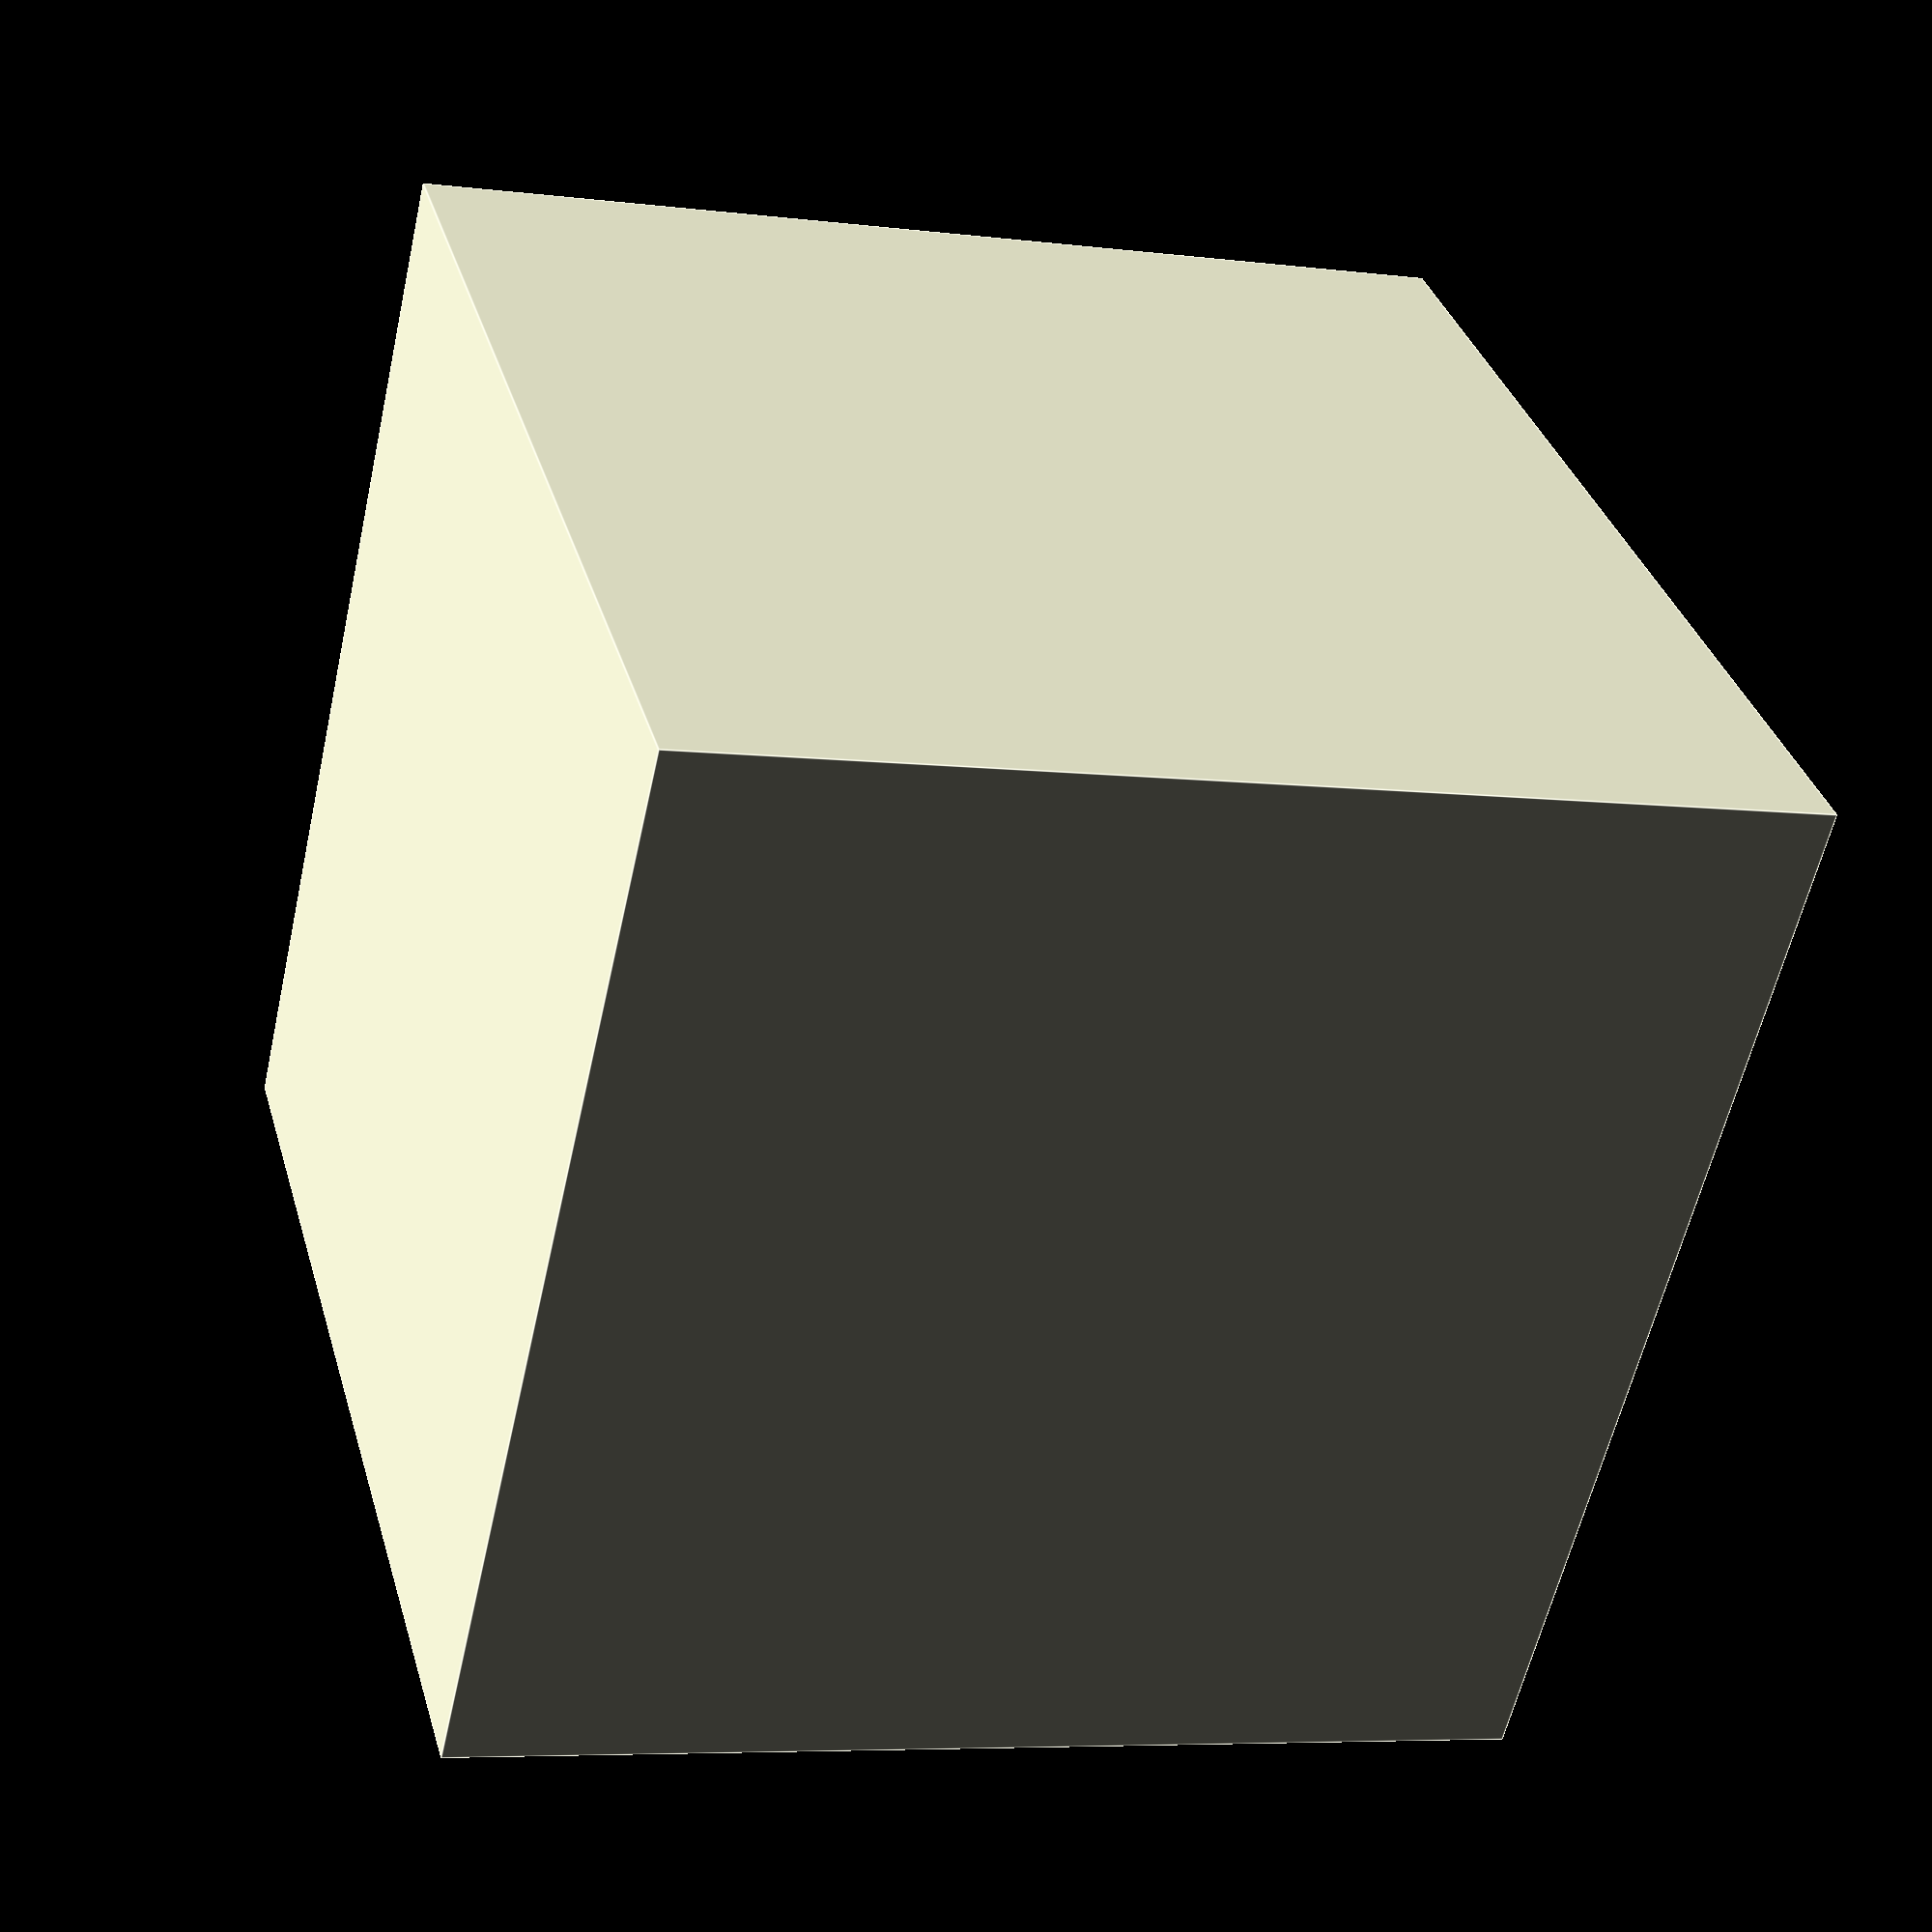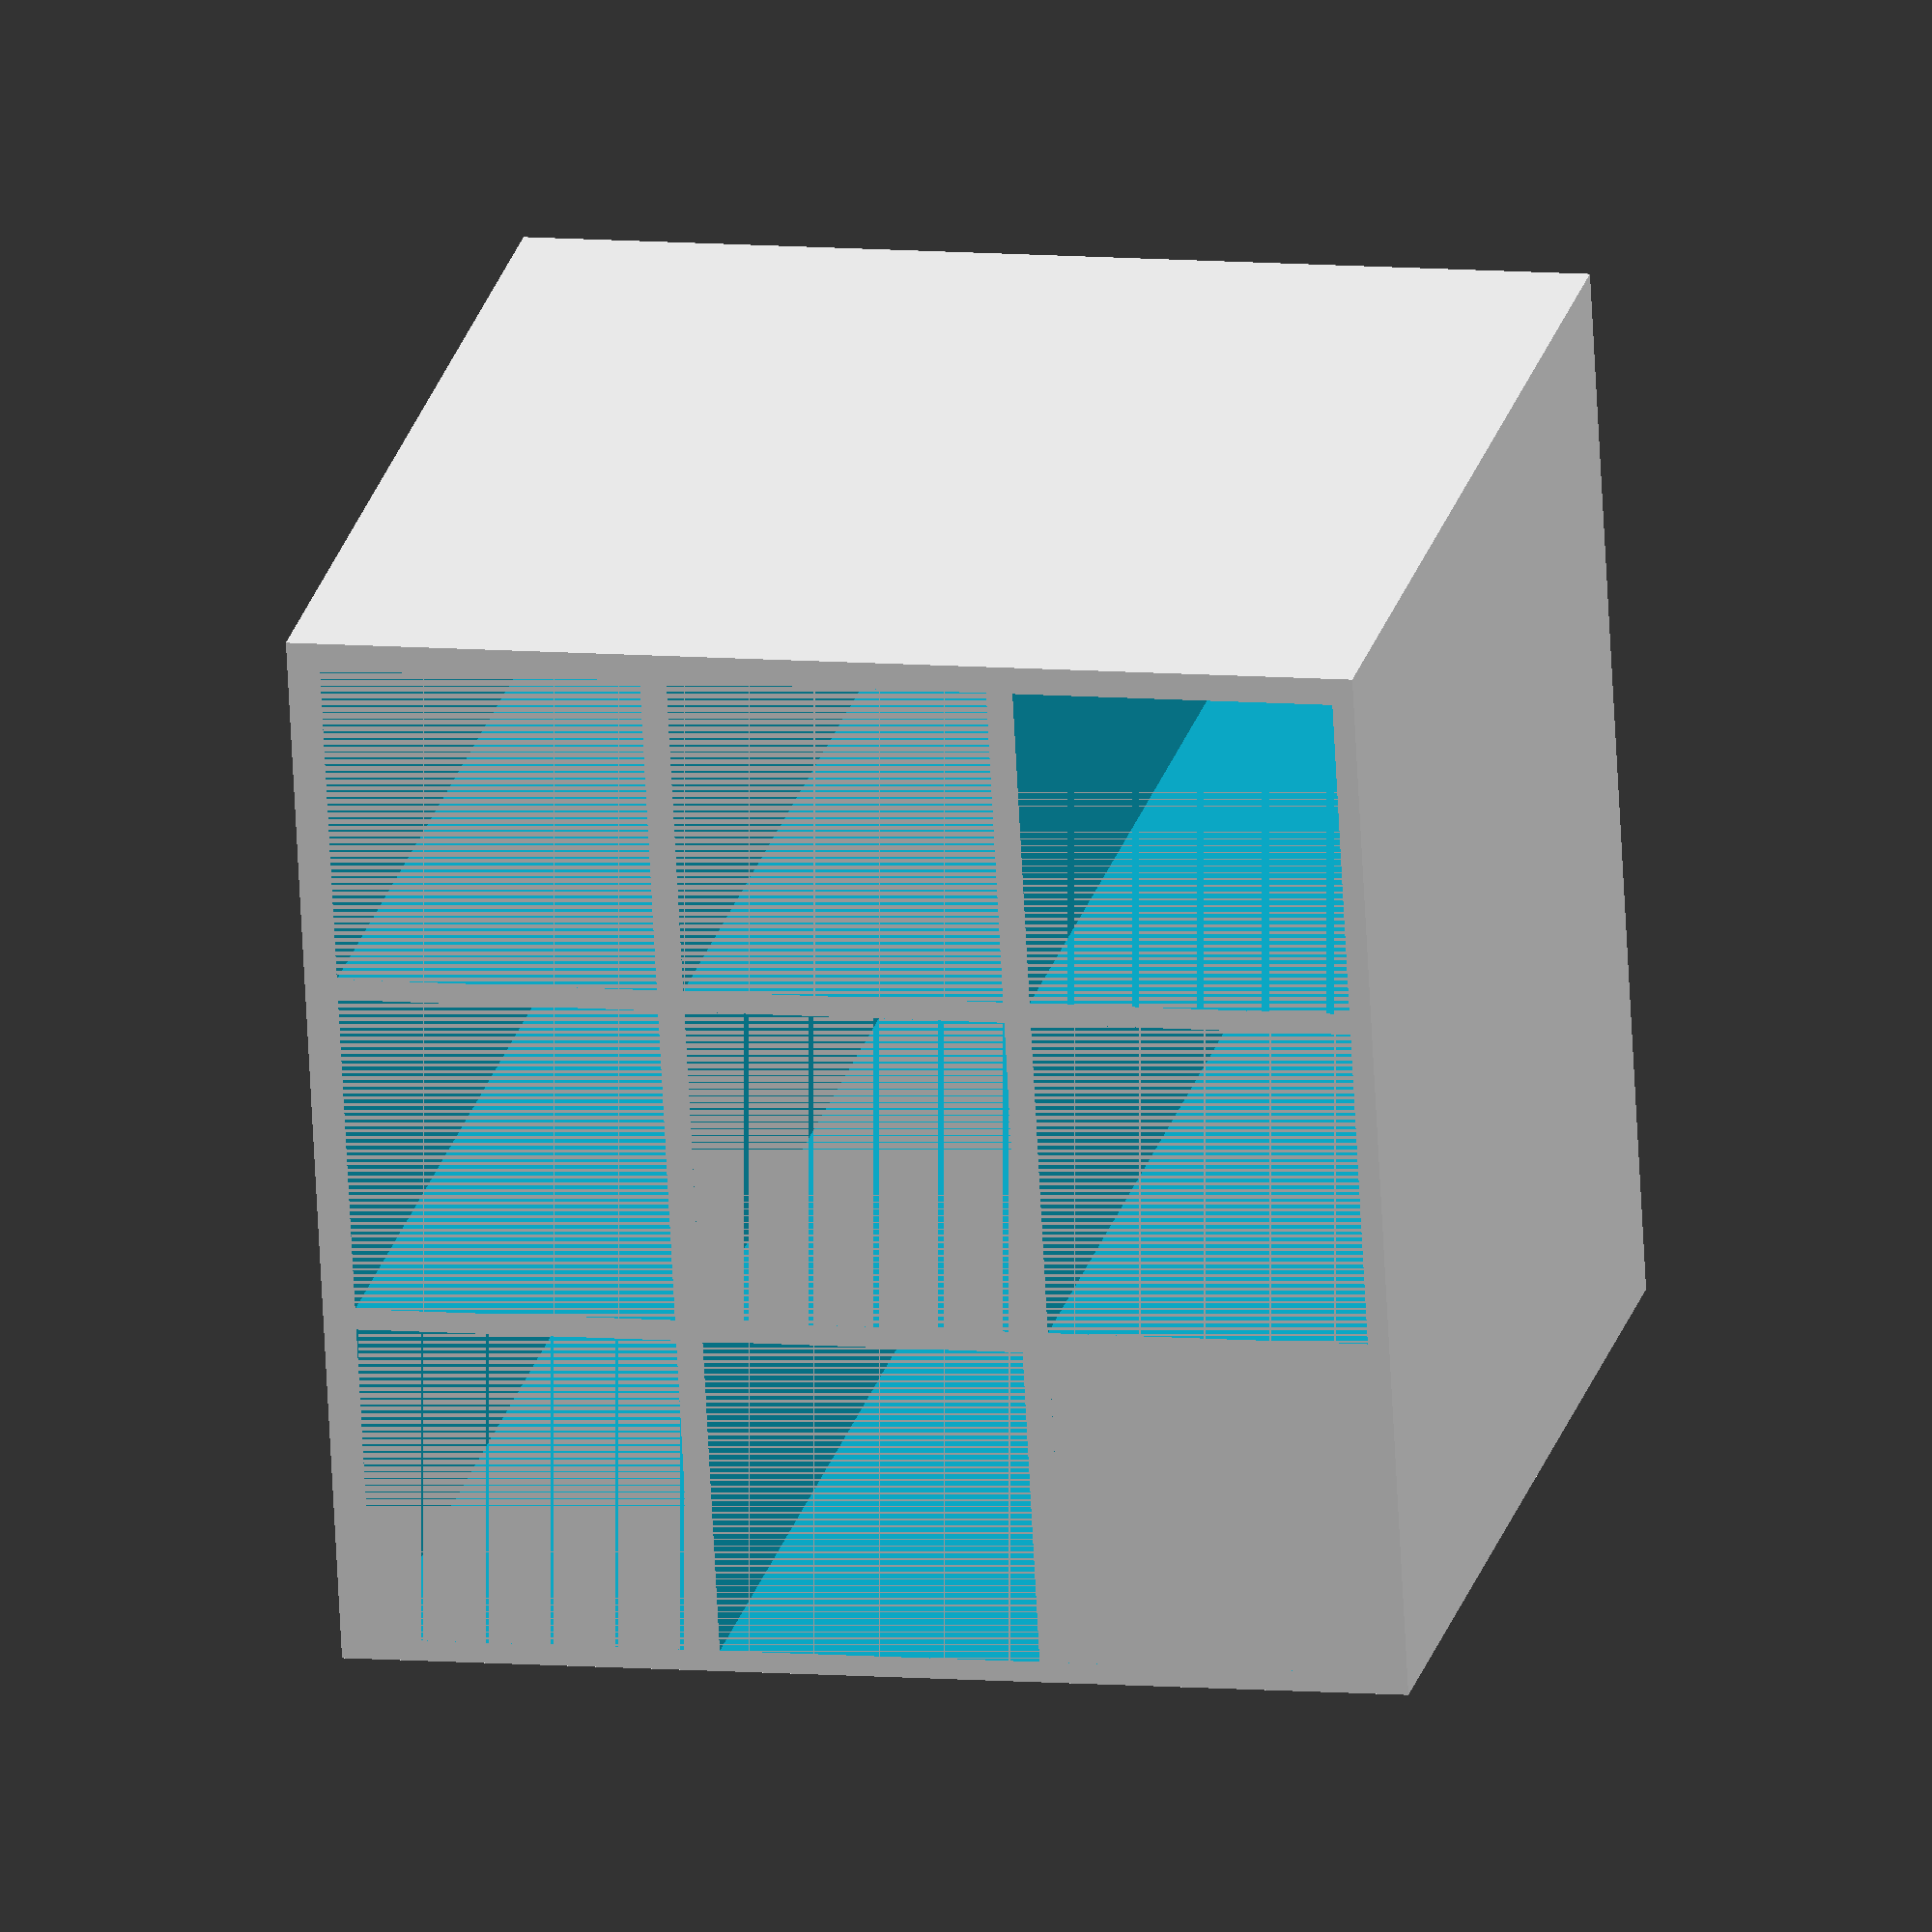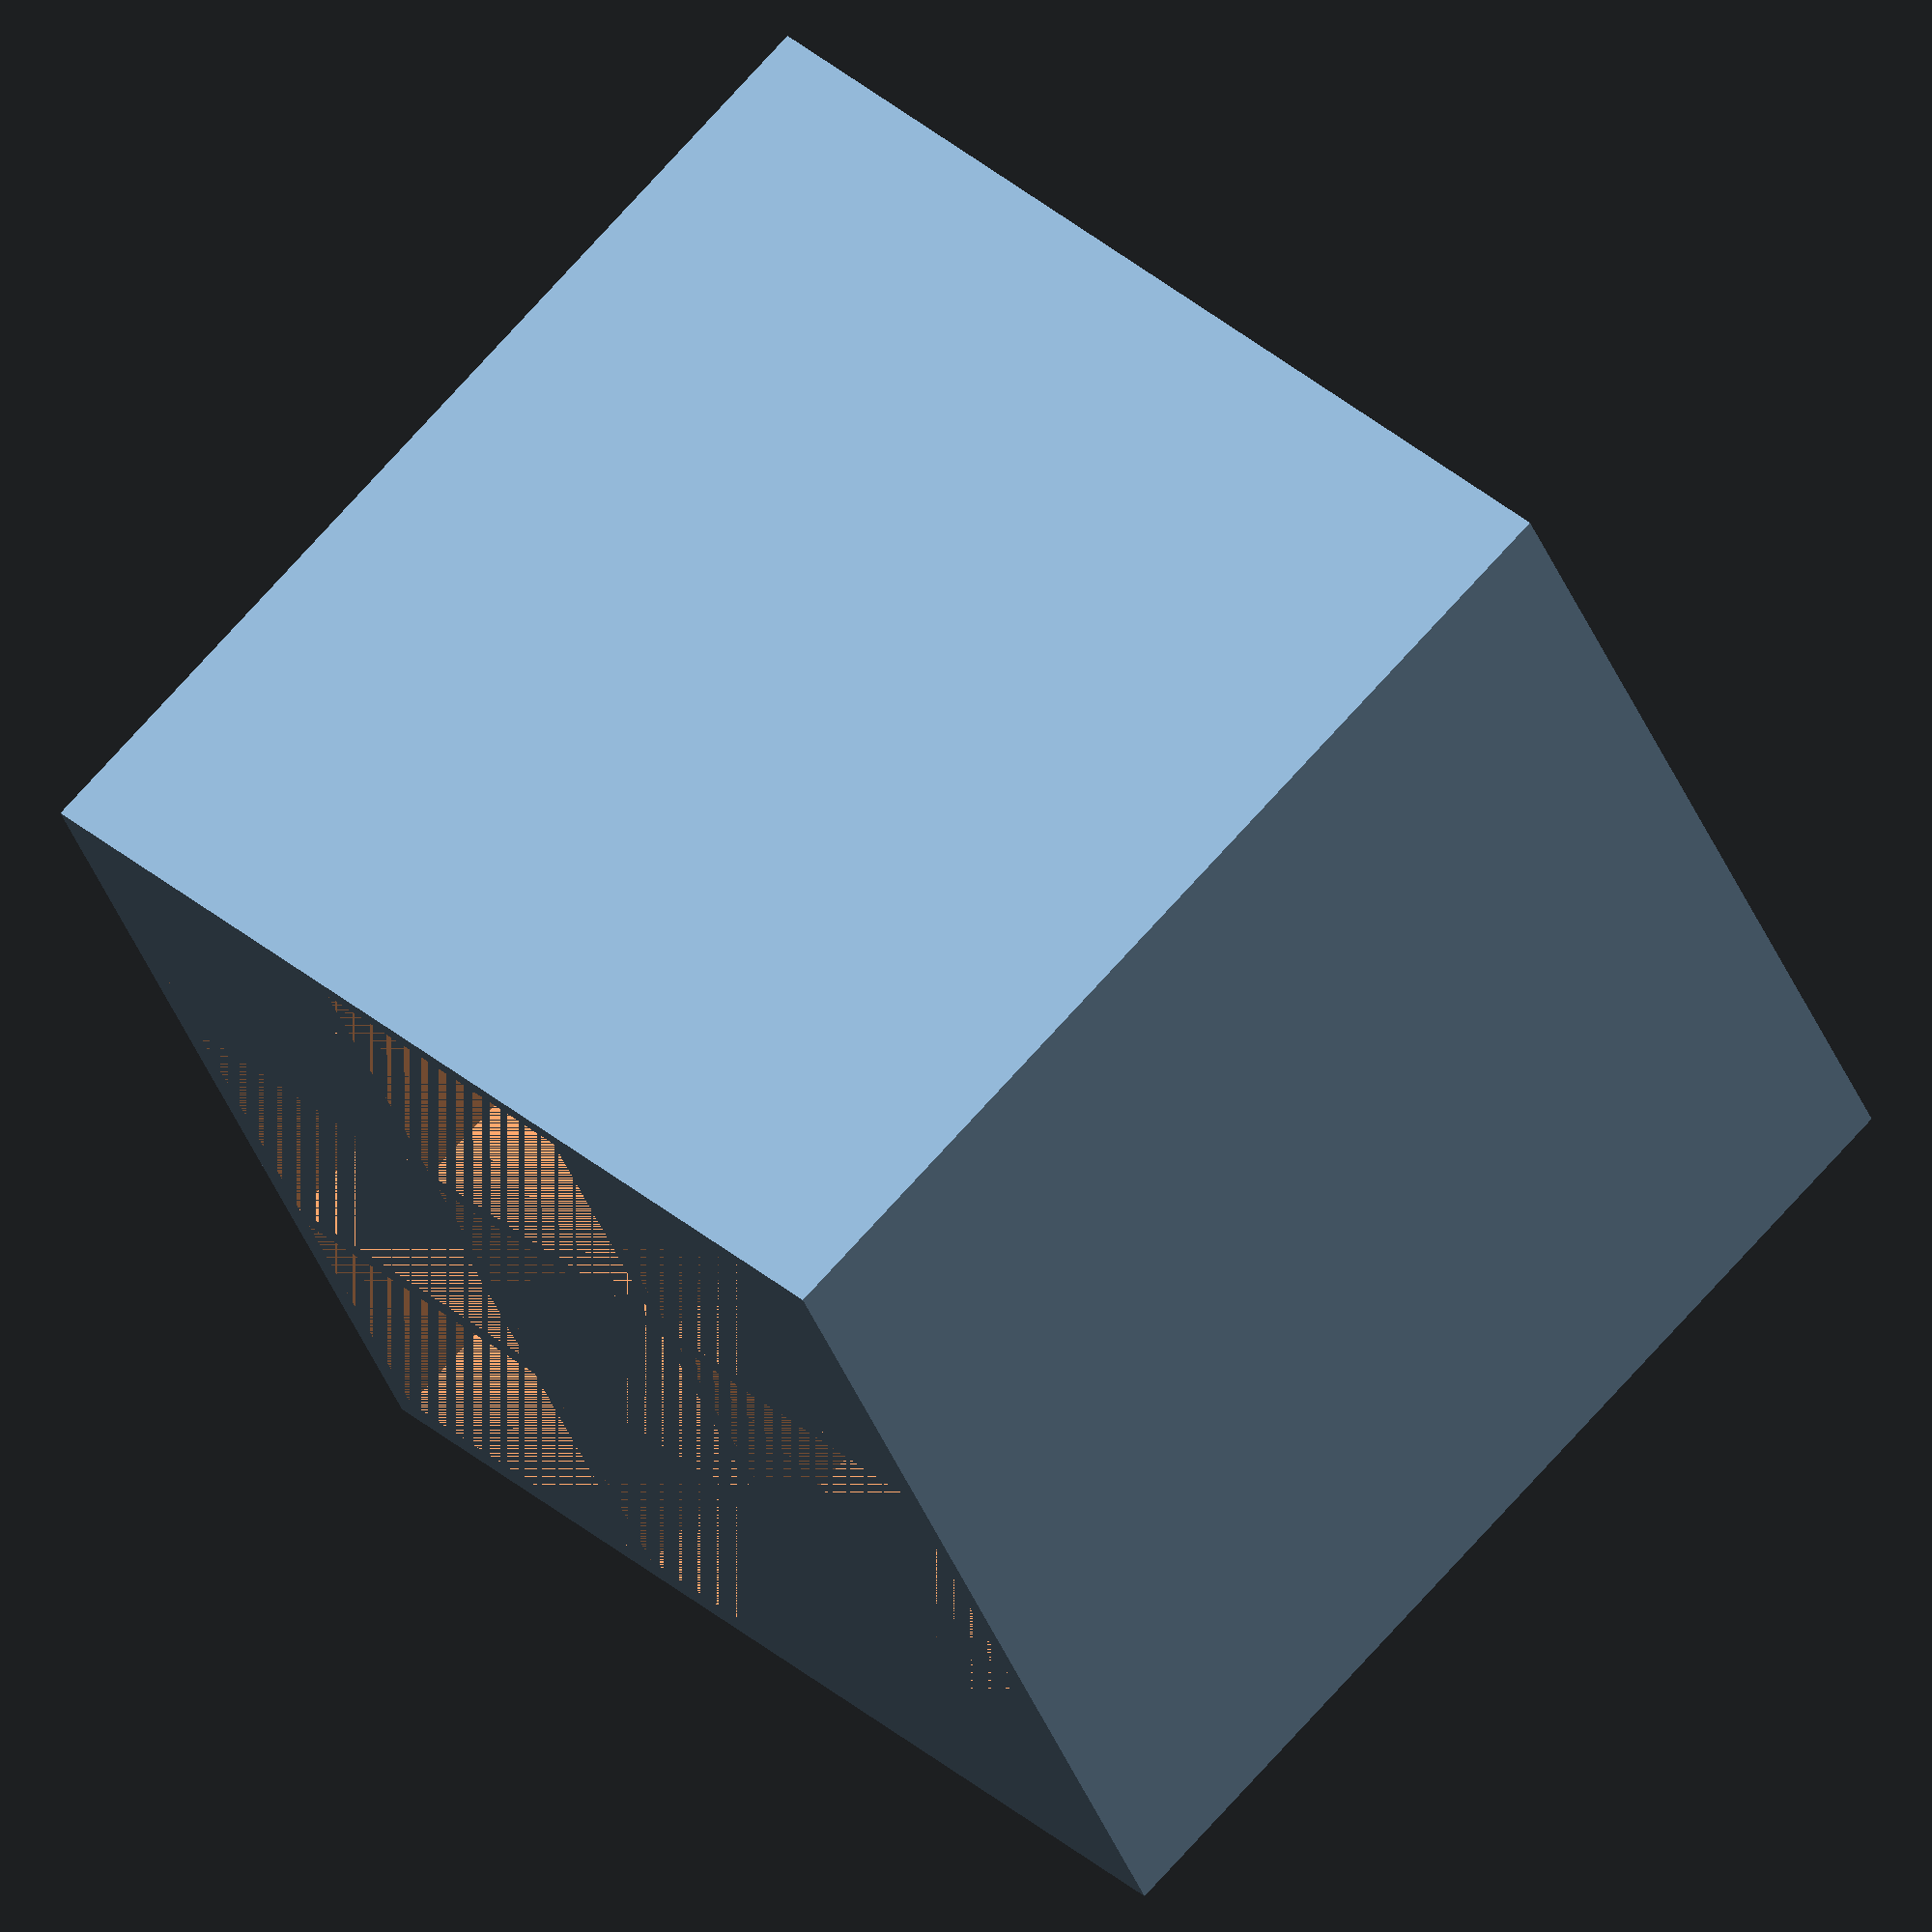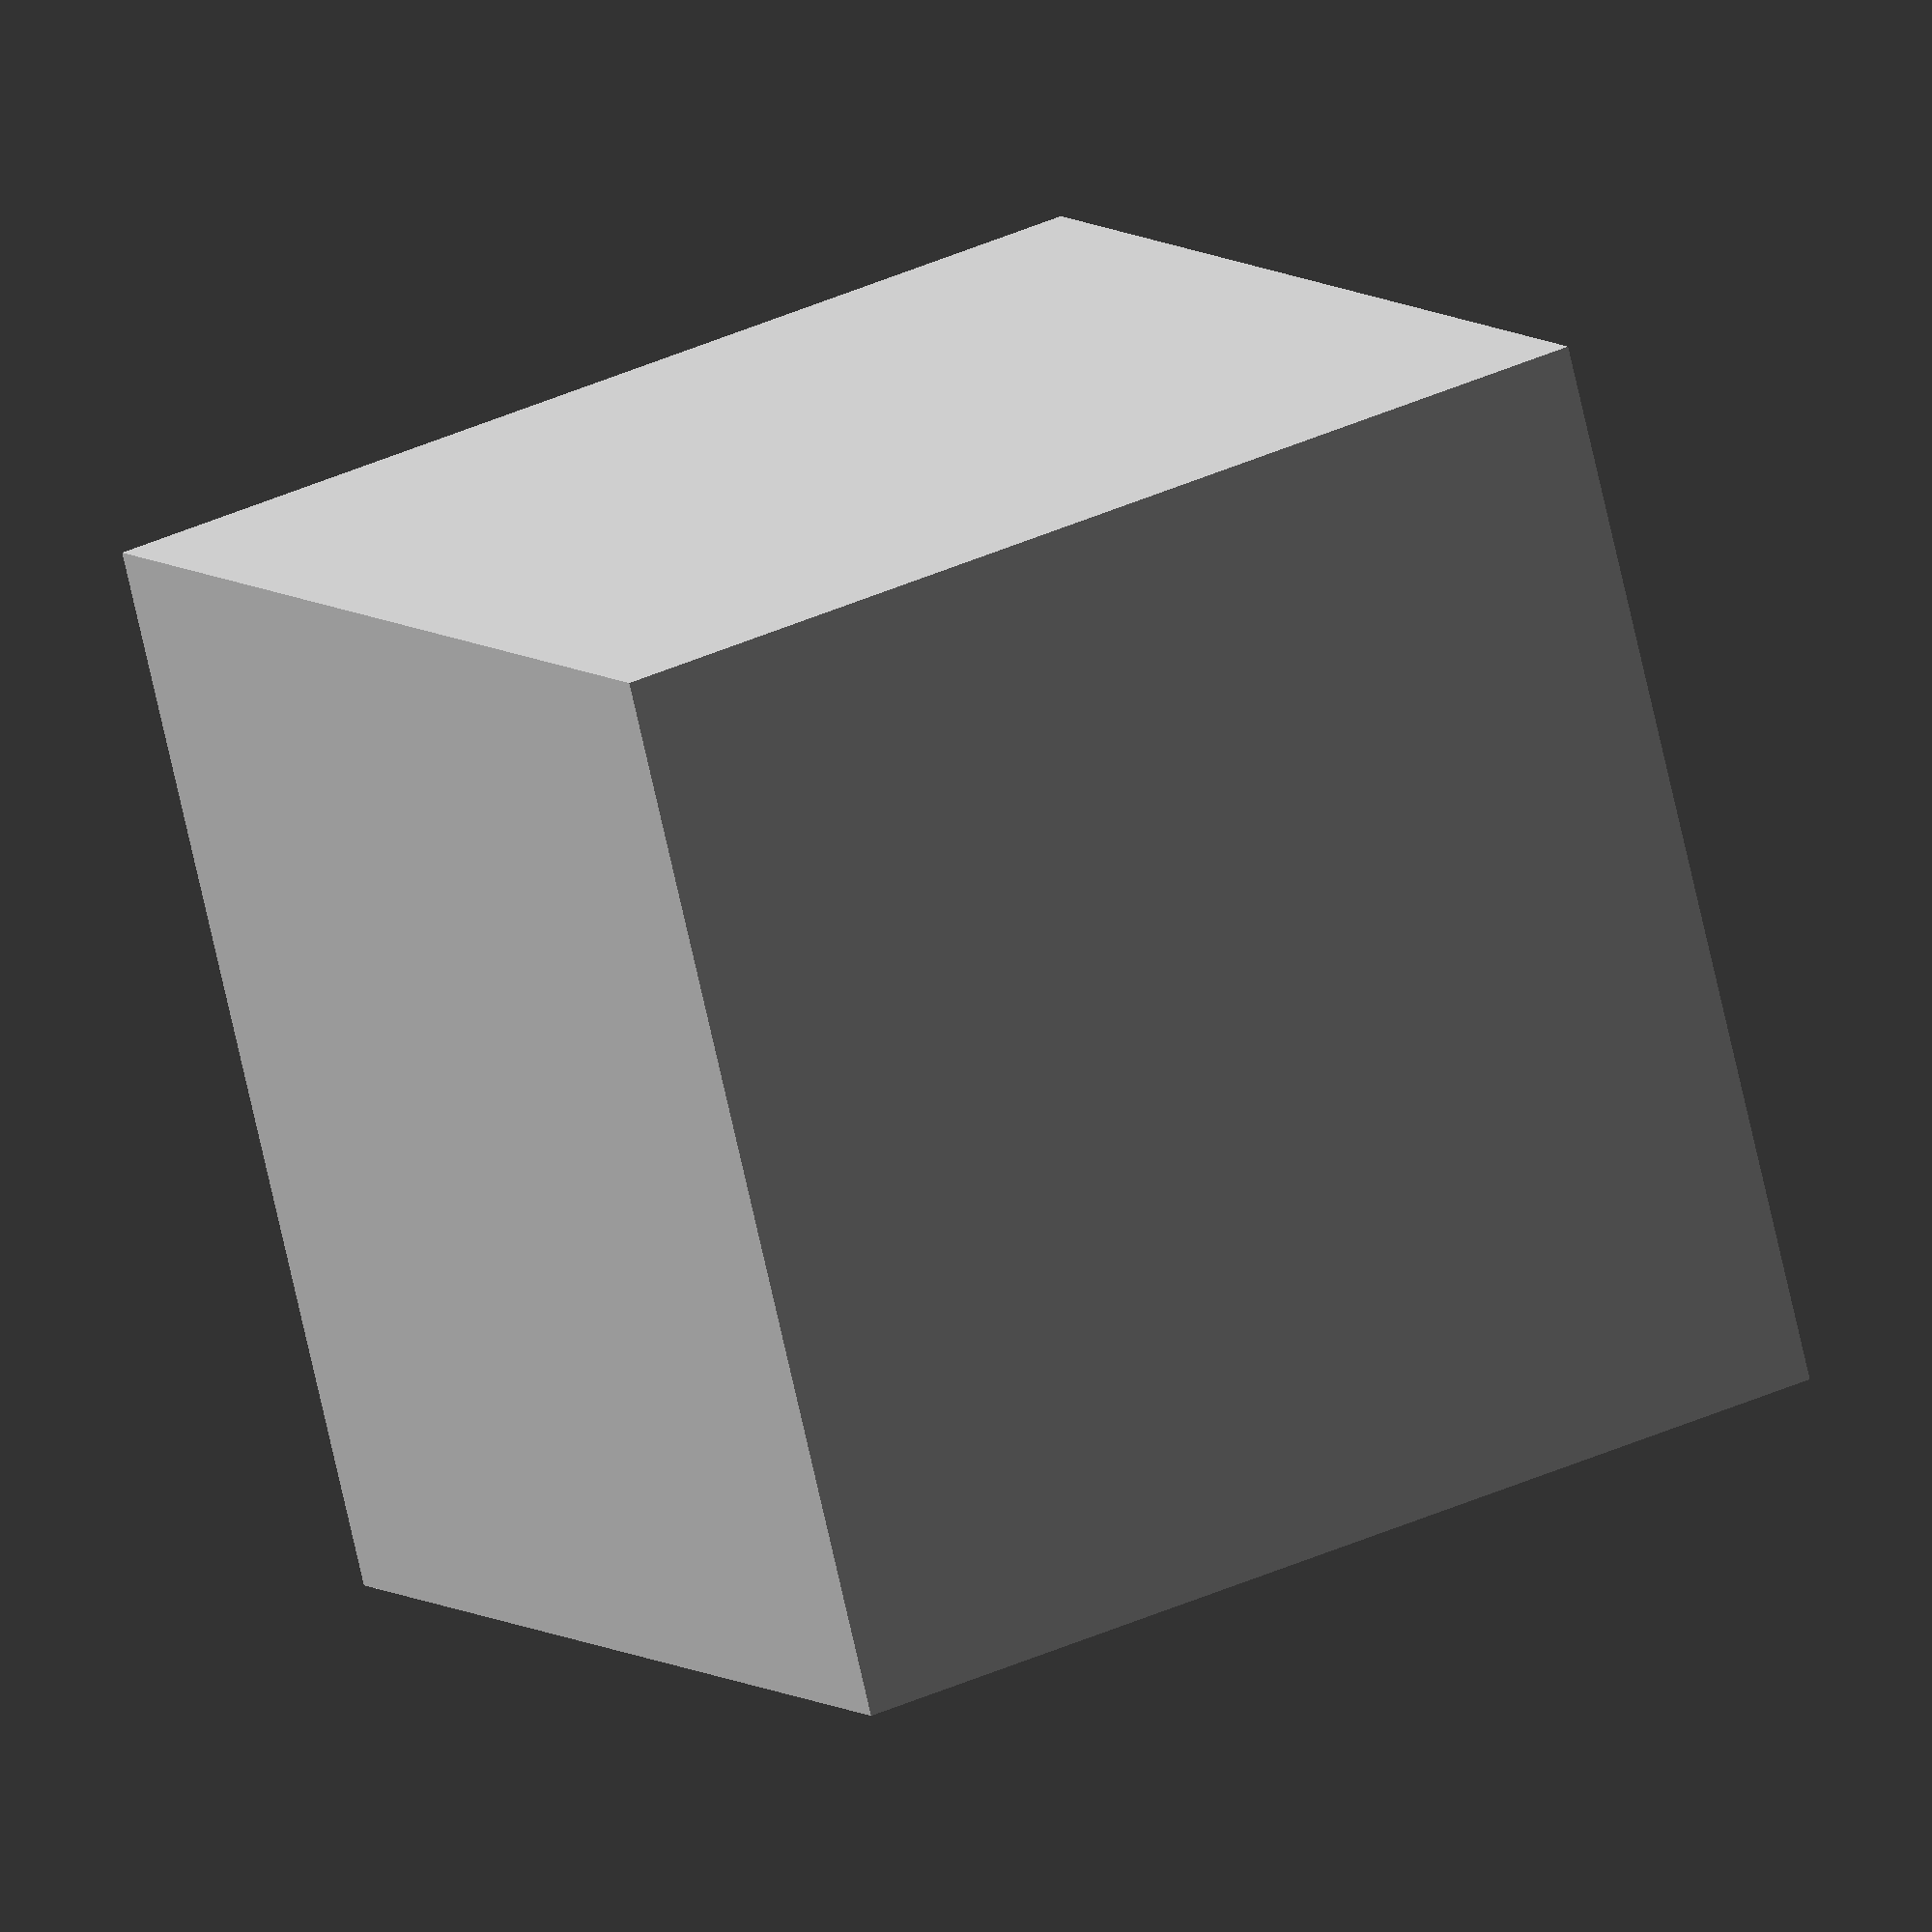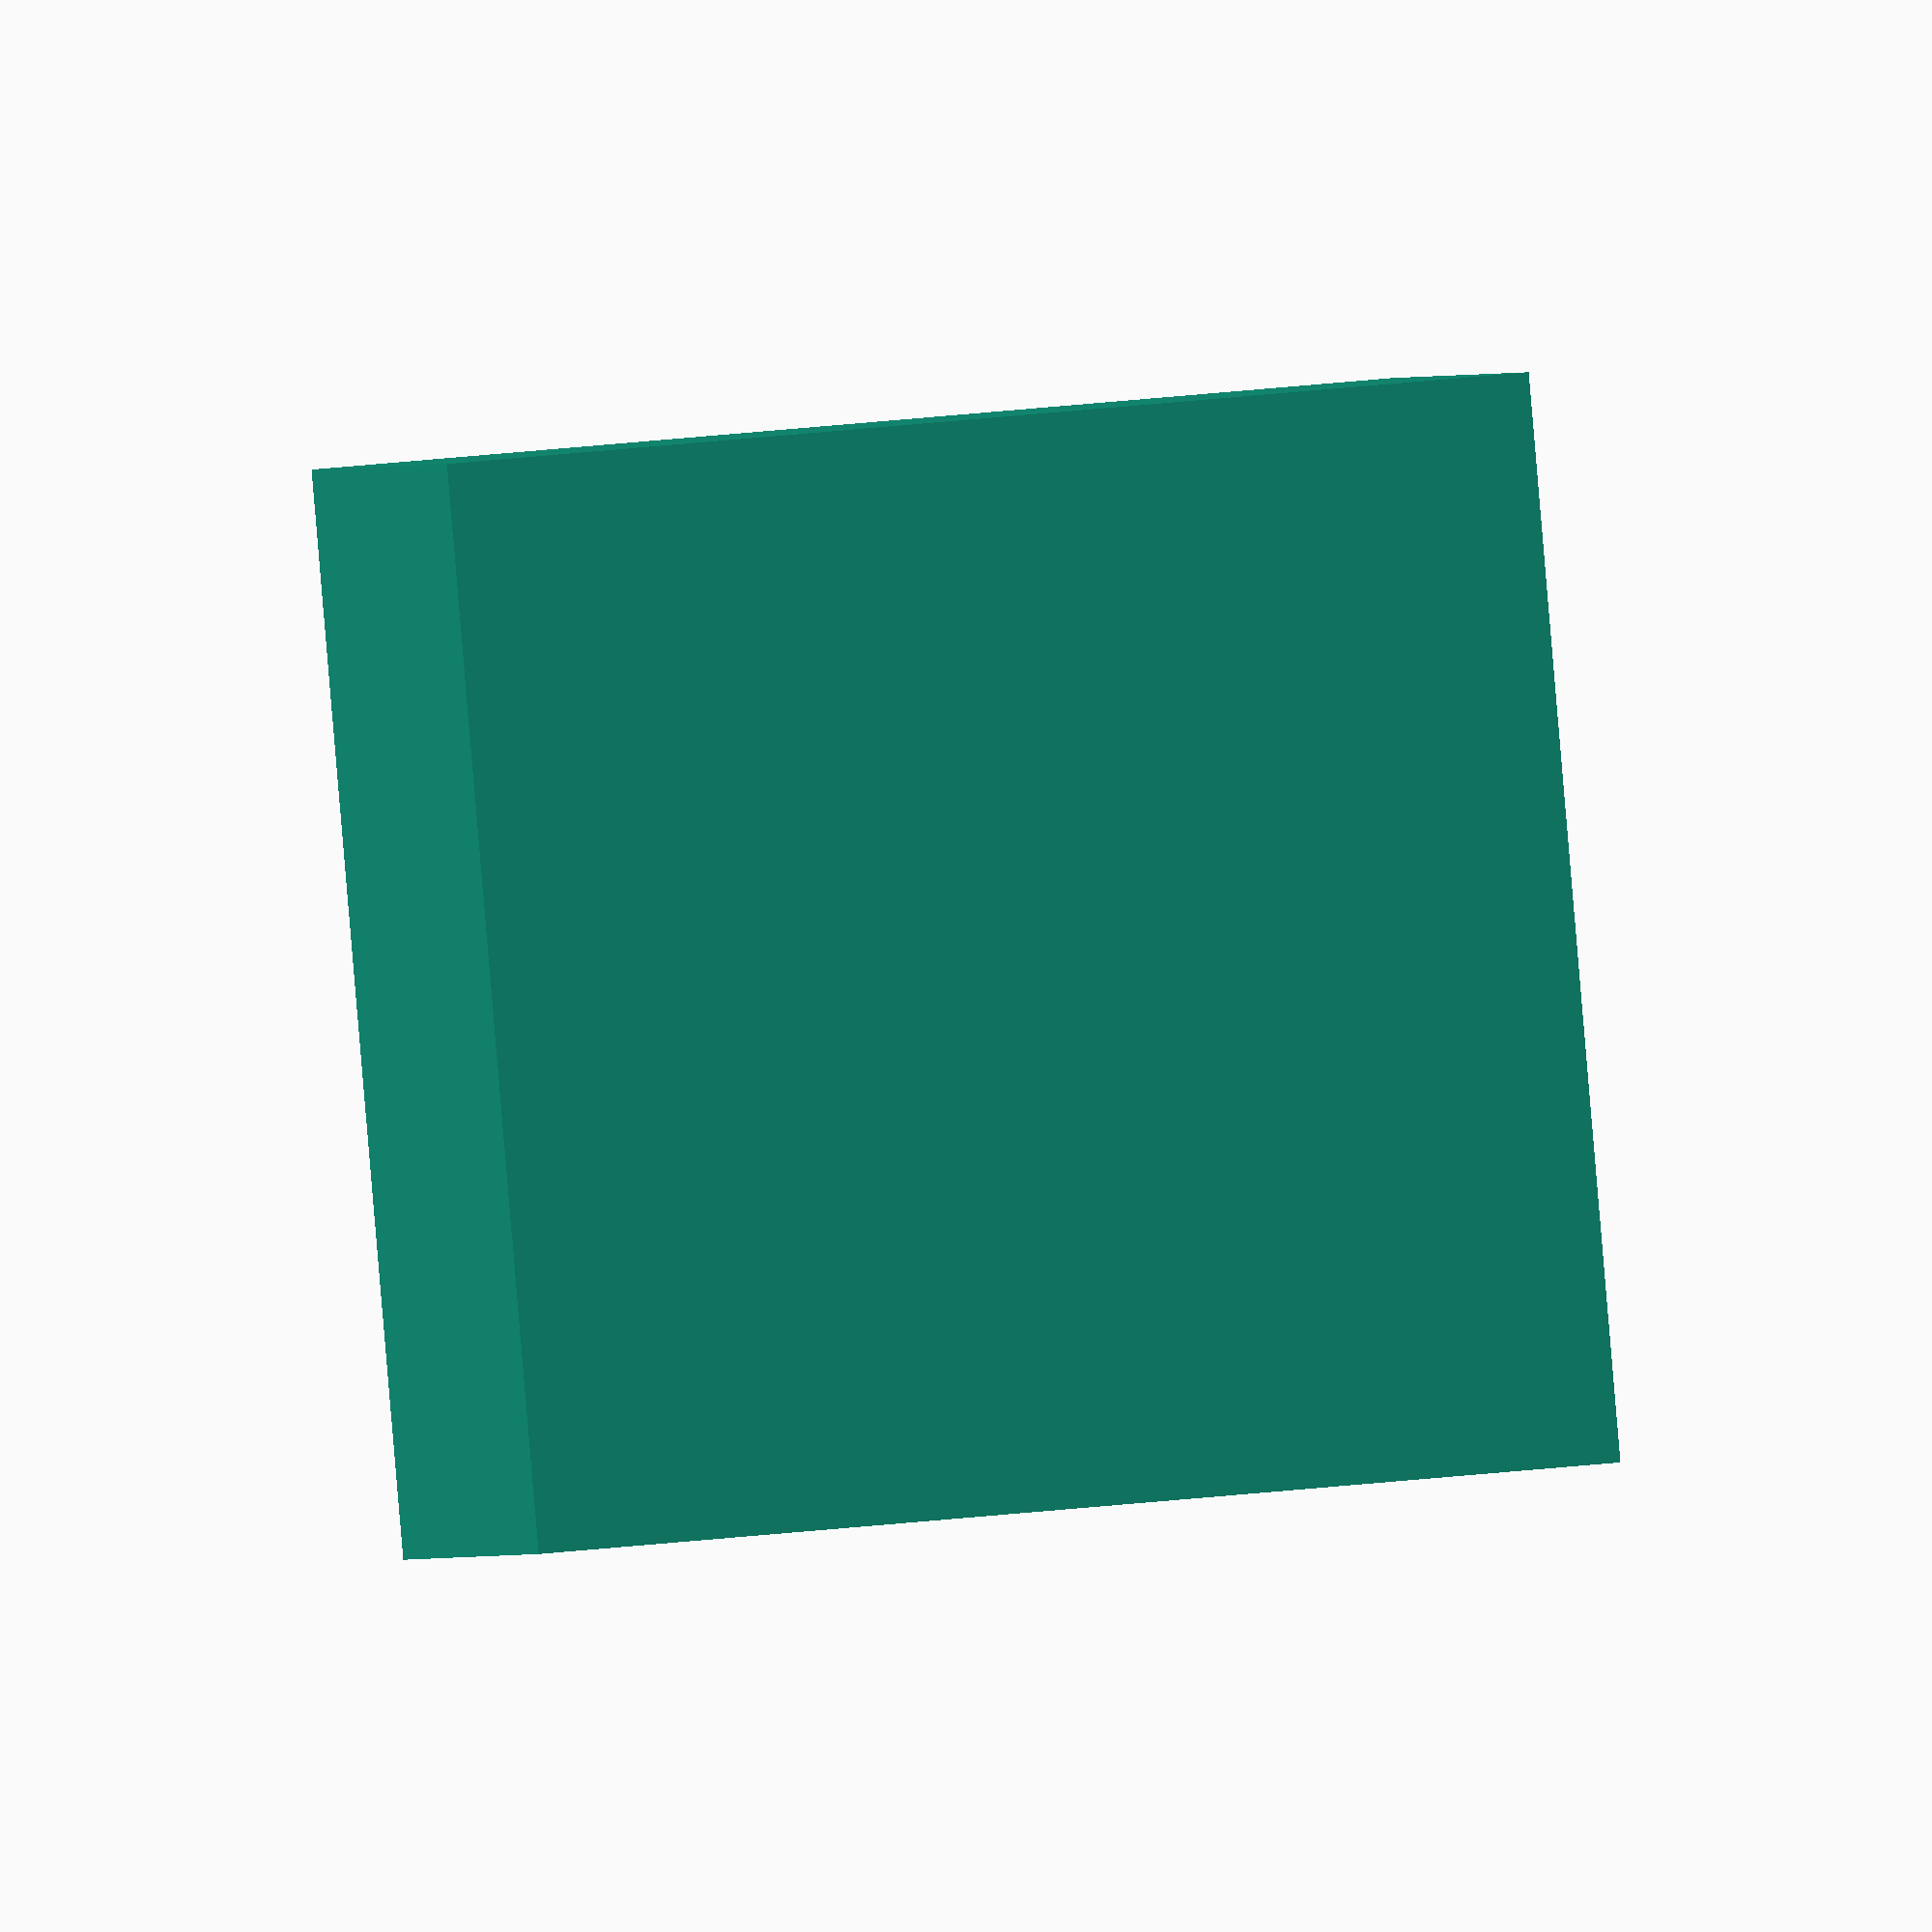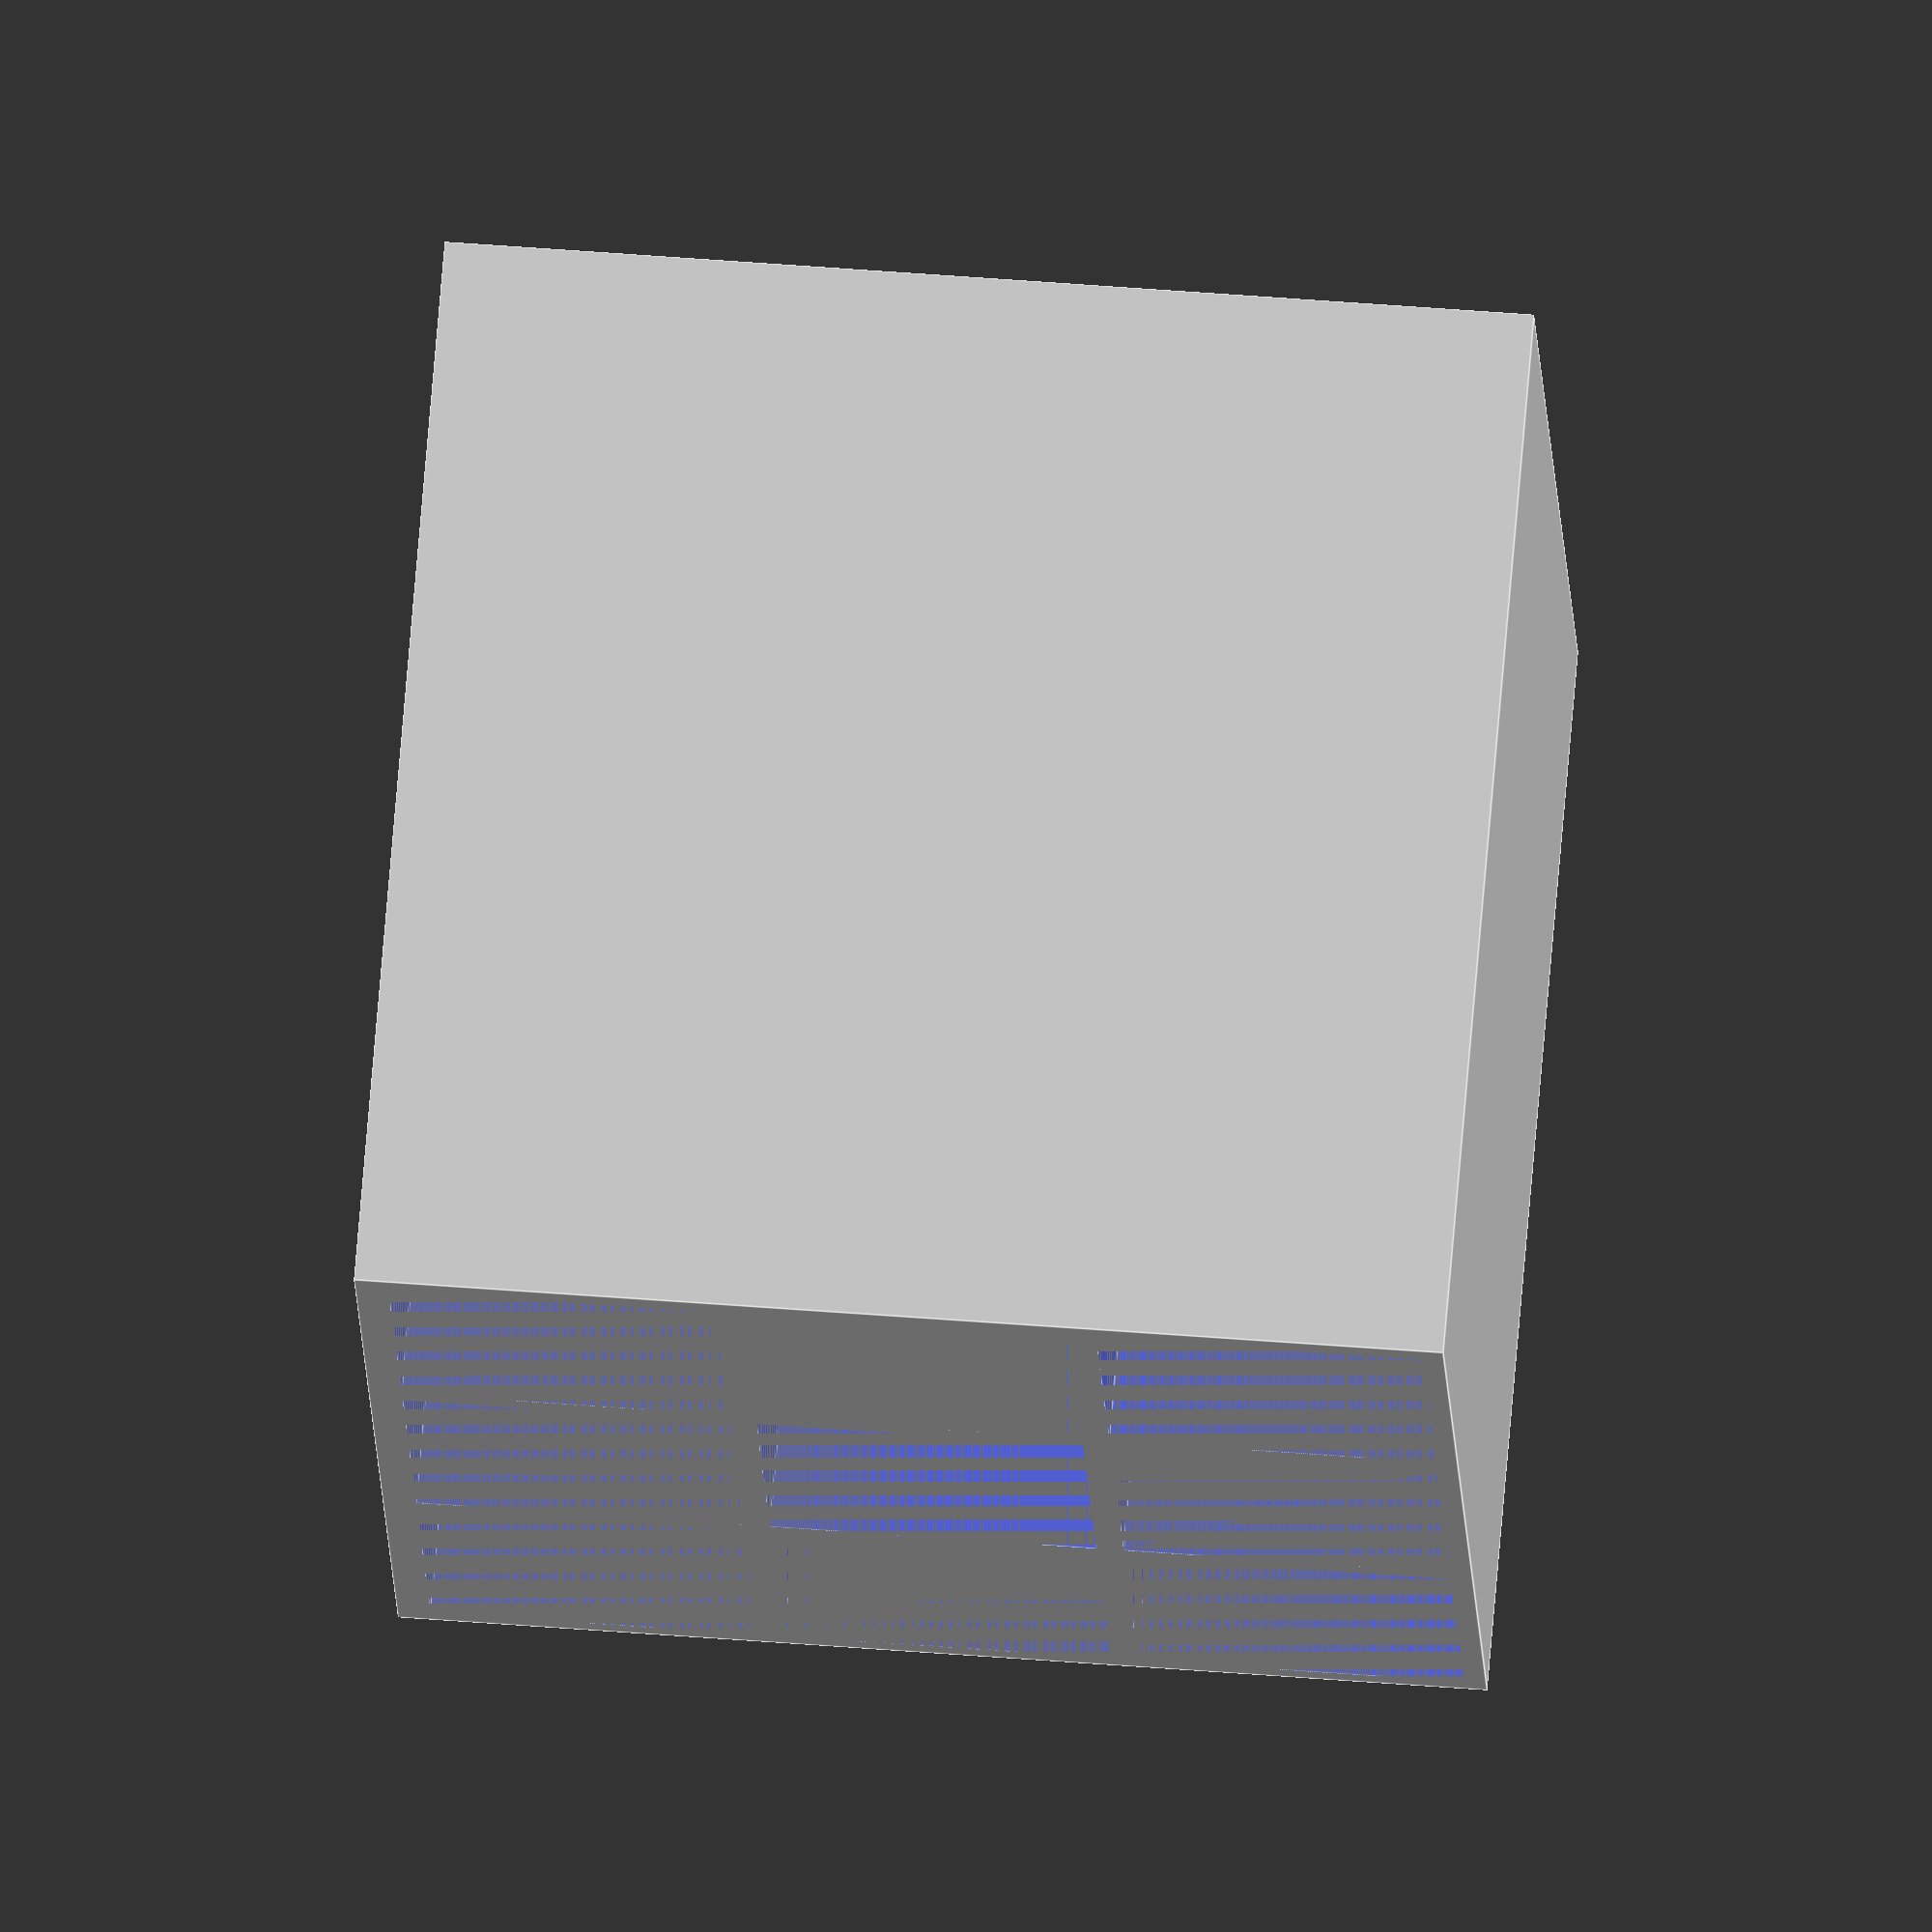
<openscad>
width = 1;
height = 1;
depth = 1;
offset = 0.02;
cubewidth = (width-2*offset)/3.15;
difference() {
    cube([width,depth,height]);
    union() {
        translate([offset,0.0,offset]) cube([cubewidth,0.9,0.3]);
        translate([offset+cubewidth+offset,0.0,offset]) cube([cubewidth,0.9,0.3]);
        translate([offset+cubewidth+offset+cubewidth+offset,0.0,offset]) cube([cubewidth,0.9,0.3]);

        translate([offset,0.0,offset+cubewidth+offset]) cube([cubewidth,0.9,0.3]);
        translate([offset+cubewidth+offset,0.0,offset+cubewidth+offset]) cube([cubewidth,0.9,0.3]);
        translate([offset+cubewidth+offset+cubewidth+offset,0.0,offset+cubewidth+offset]) cube([cubewidth,0.9,0.3]);

        translate([offset,0.0,offset+cubewidth+offset+cubewidth+offset]) cube([cubewidth,0.9,0.3]);
        translate([offset+cubewidth+offset,0.0,offset+cubewidth+offset+cubewidth+offset]) cube([cubewidth,0.9,0.3]);
        translate([offset+cubewidth+offset+cubewidth+offset,0.0,offset+cubewidth+offset+cubewidth+offset]) cube([cubewidth,0.9,0.3]);
    }
}

</openscad>
<views>
elev=6.4 azim=320.6 roll=250.0 proj=p view=edges
elev=171.3 azim=103.3 roll=77.1 proj=o view=solid
elev=215.0 azim=135.6 roll=341.8 proj=o view=wireframe
elev=143.2 azim=244.5 roll=120.9 proj=o view=wireframe
elev=325.9 azim=304.1 roll=261.4 proj=o view=wireframe
elev=313.8 azim=295.9 roll=95.3 proj=o view=edges
</views>
